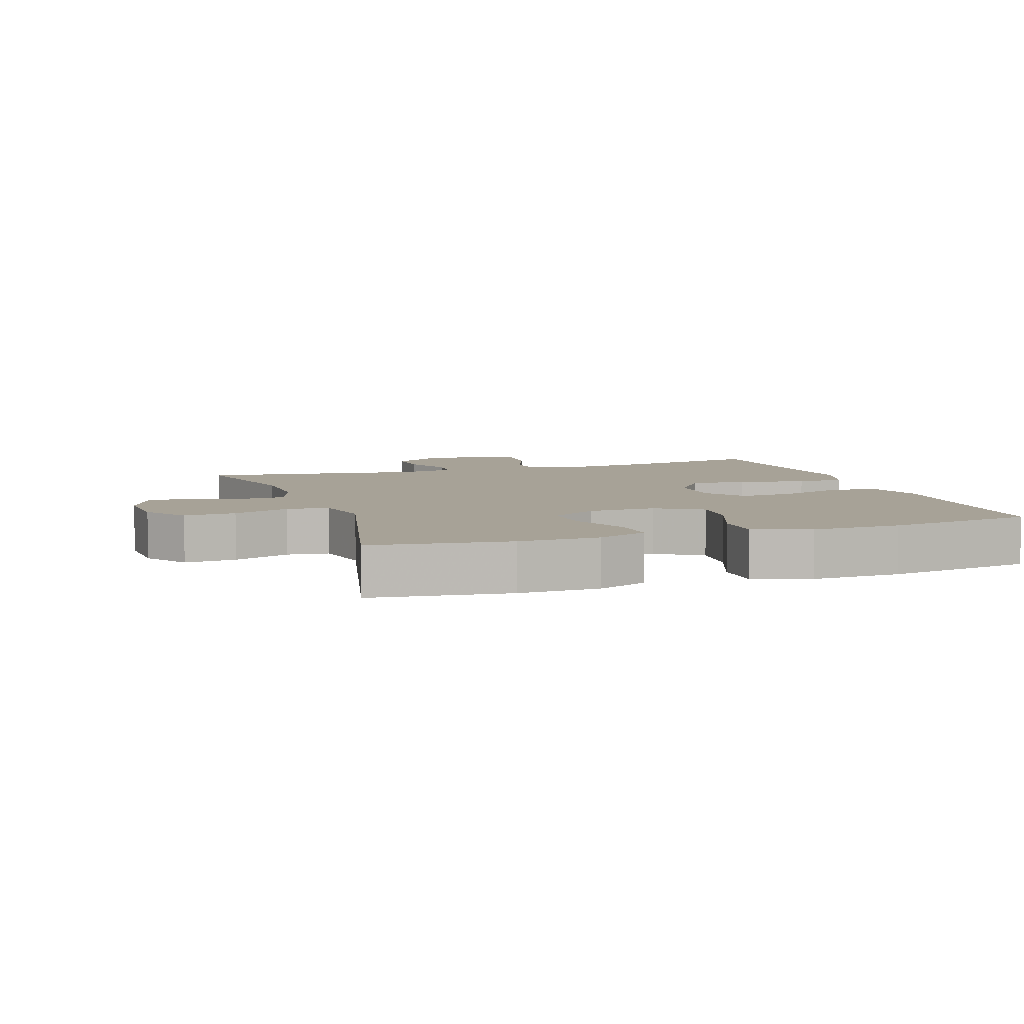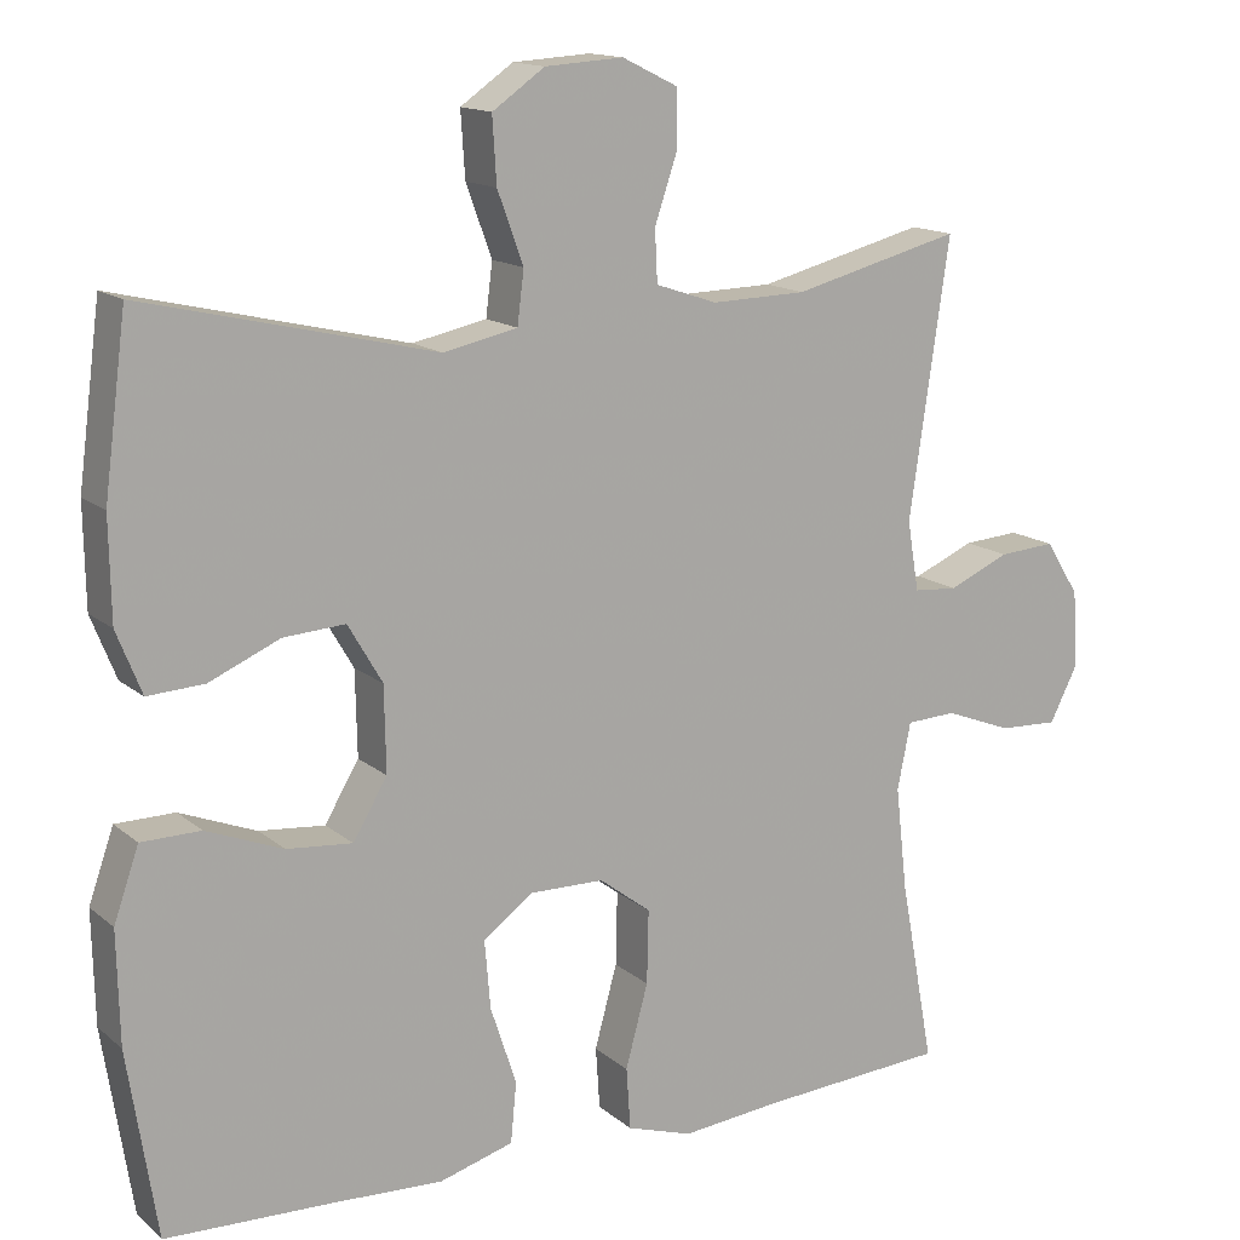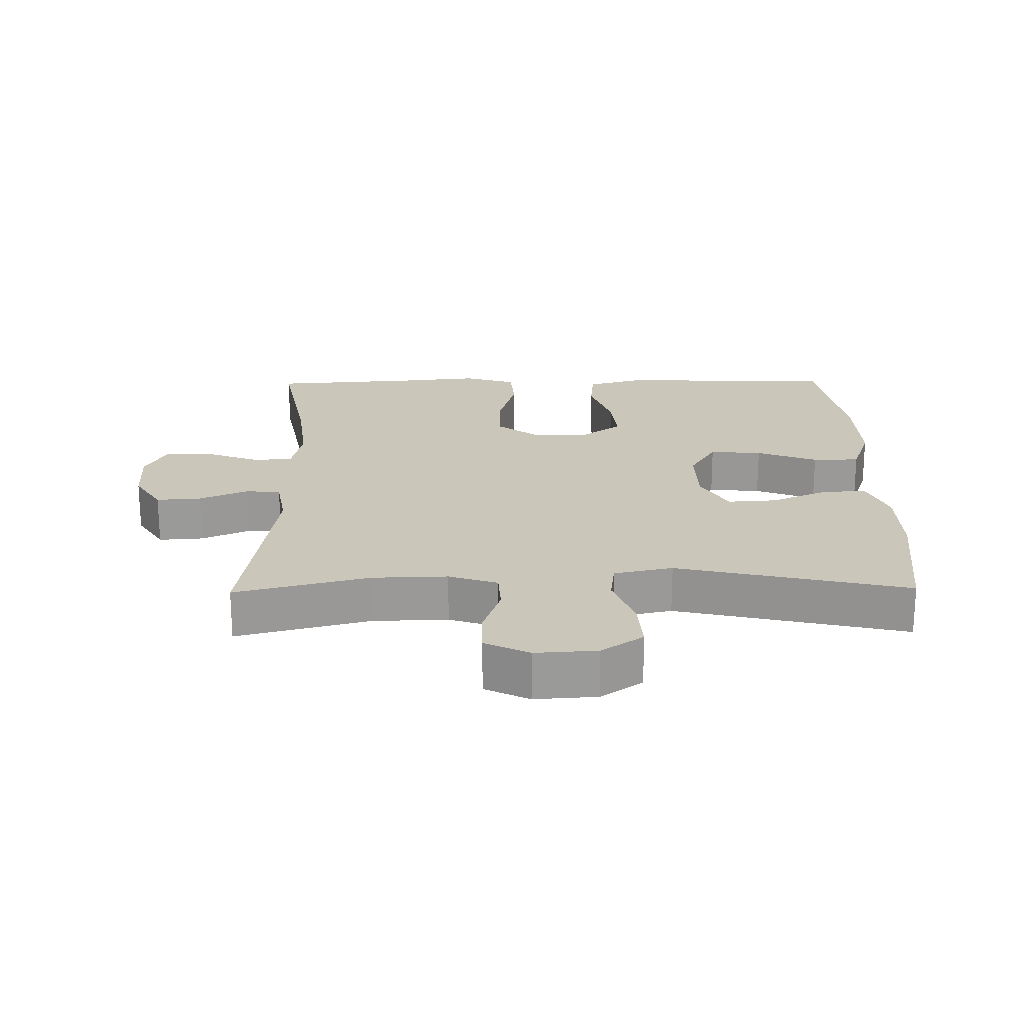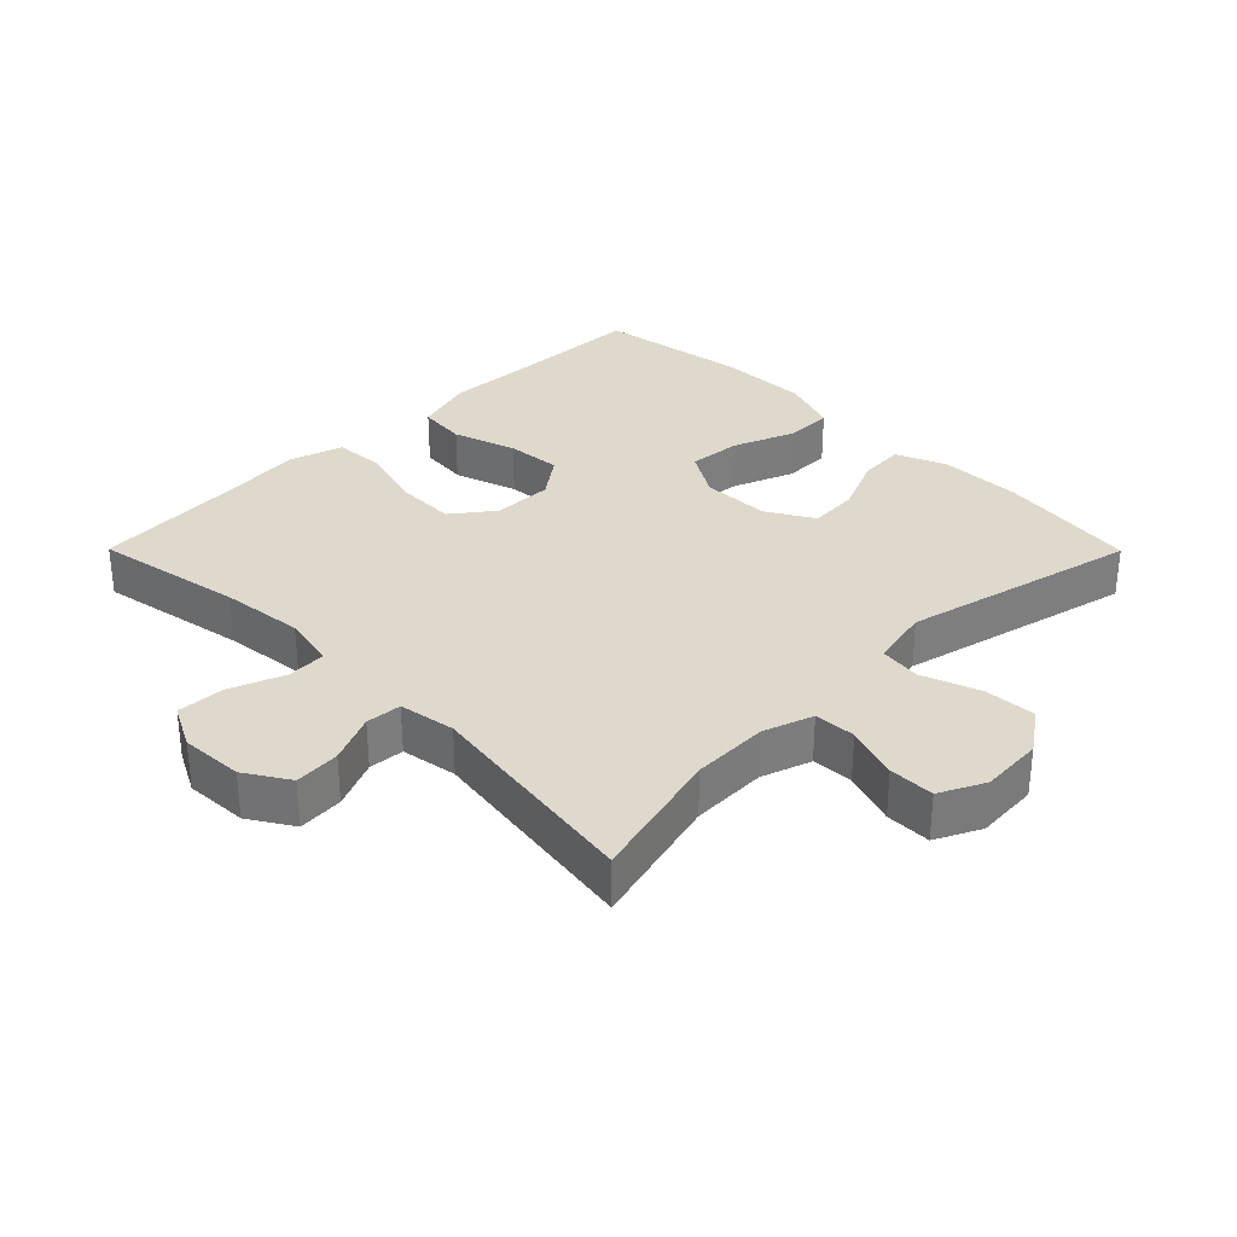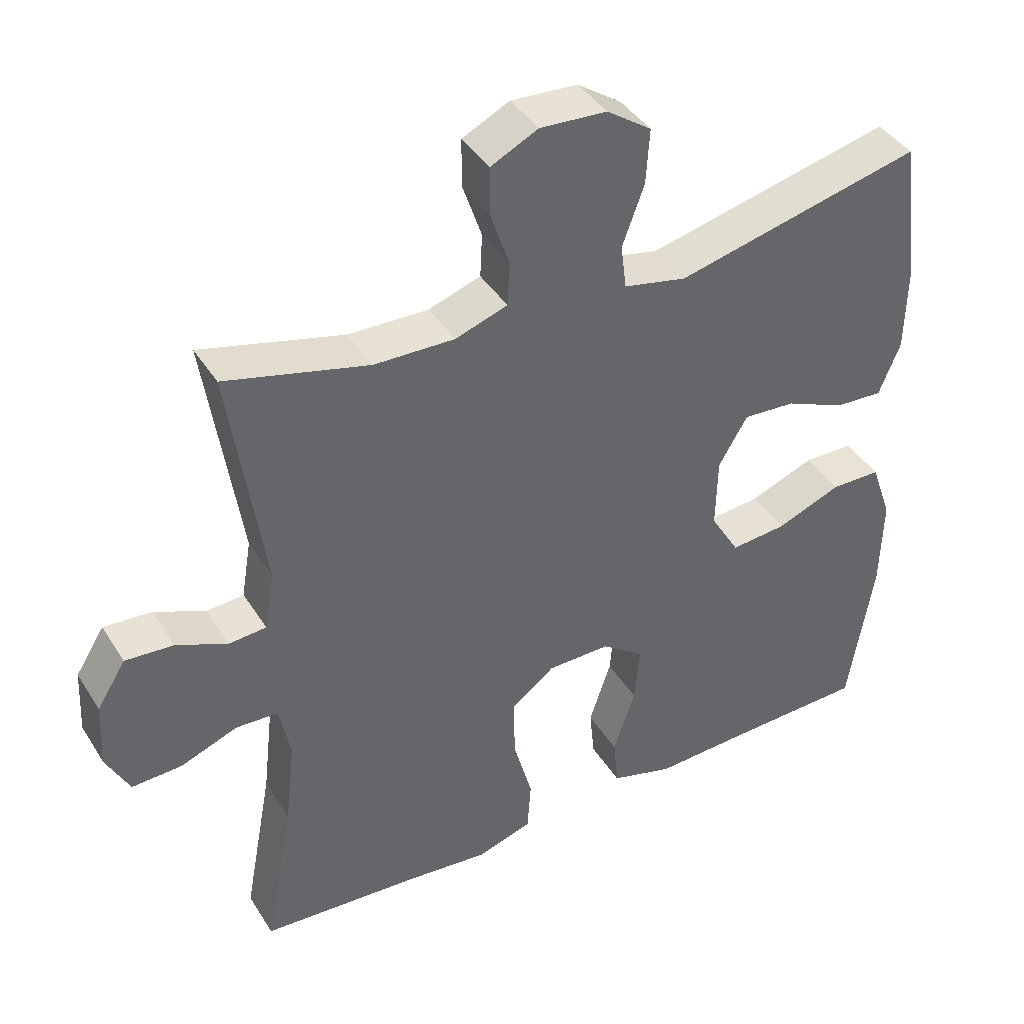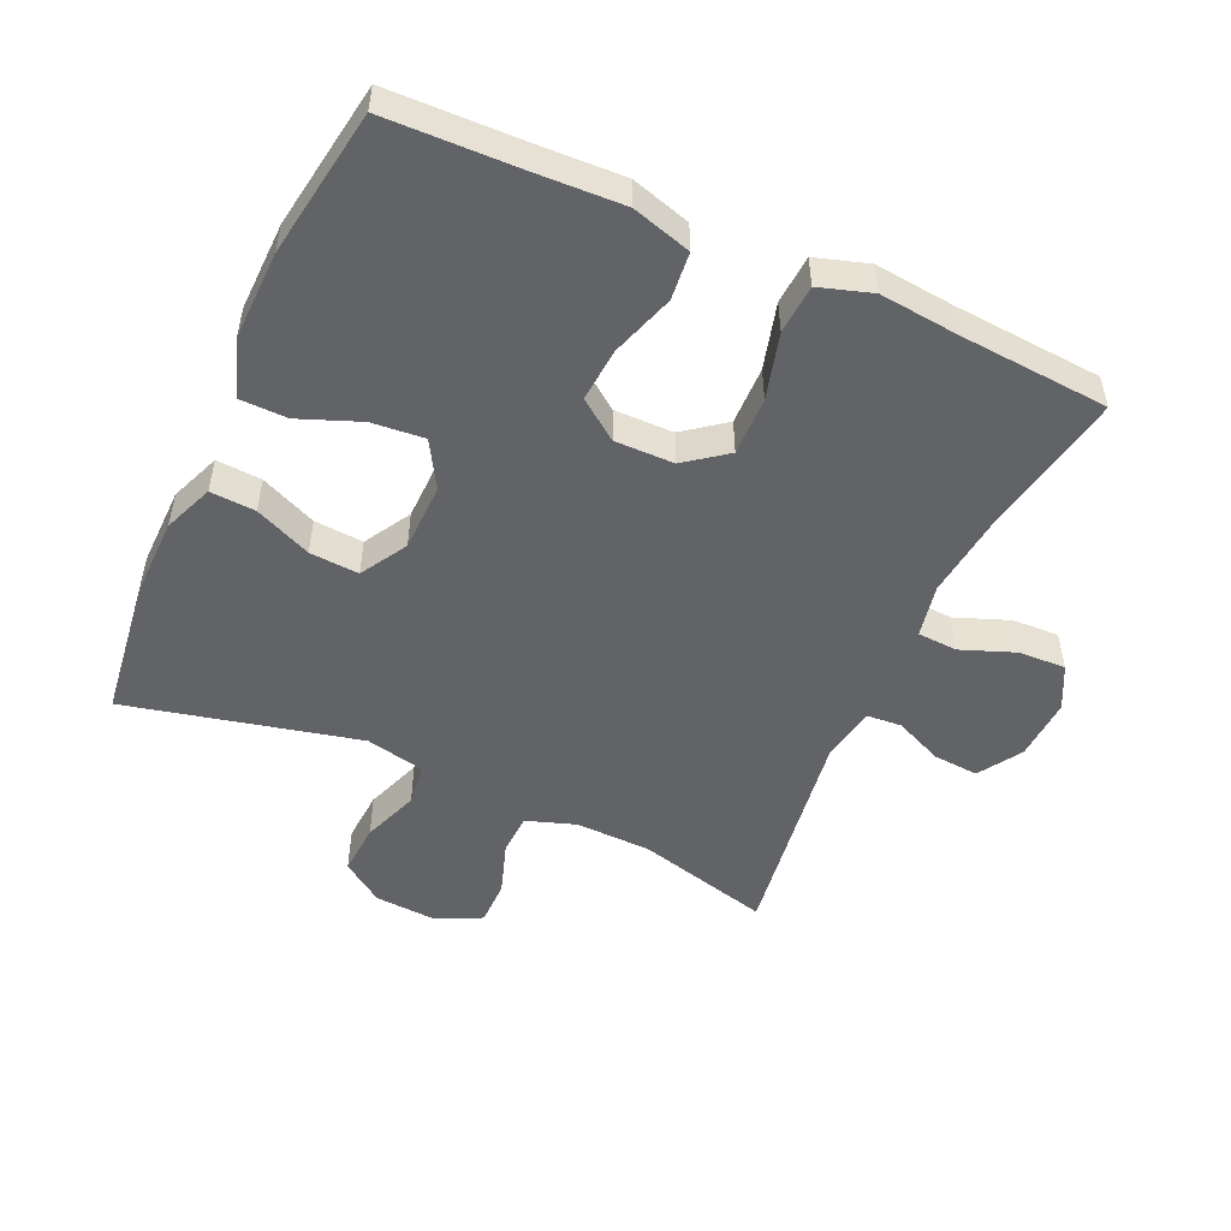
<metadata>
{"format":"obj","ext":"obj","renderer":"f3d","projection":"perspective","resolution":1024,"background":"white","views":[{"elev":6.6,"azim":71.3,"up":"+Y"},{"elev":14.4,"azim":149.4,"up":"+Z"},{"elev":21.2,"azim":-0.9,"up":"+Y"},{"elev":32.1,"azim":-44.8,"up":"+Y"},{"elev":41.1,"azim":-29.4,"up":"+Z"},{"elev":-50.9,"azim":155.6,"up":"+Y"}]}
</metadata>
<code>
v 0.5 0.07 -0.5
v 0.302 0.07 -0.506
v 0.168 0.07 -0.512
v 0.079 0.07 -0.486
v 0.072 0.07 -0.414
v 0.103 0.07 -0.32
v 0.11 0.07 -0.238
v 0.05 0.07 -0.194
v -0.039 0.07 -0.195
v -0.101 0.07 -0.242
v -0.099 0.07 -0.33
v -0.072 0.07 -0.429
v -0.077 0.07 -0.503
v -0.156 0.07 -0.528
v -0.275 0.07 -0.516
v -0.5 0.07 -0.5
v -0.459 0.07 -0.278
v -0.445 0.07 -0.154
v -0.461 0.07 -0.074
v -0.521 0.07 -0.071
v -0.602 0.07 -0.102
v -0.673 0.07 -0.105
v -0.706 0.07 -0.04
v -0.701 0.07 0.054
v -0.66 0.07 0.119
v -0.592 0.07 0.114
v -0.519 0.07 0.082
v -0.466 0.07 0.086
v -0.452 0.07 0.17
v -0.5 0.07 0.5
v -0.298 0.07 0.448
v -0.184 0.07 0.445
v -0.11 0.07 0.47
v -0.107 0.07 0.532
v -0.134 0.07 0.612
v -0.134 0.07 0.68
v -0.067 0.07 0.713
v 0.027 0.07 0.707
v 0.09 0.07 0.663
v 0.085 0.07 0.585
v 0.054 0.07 0.5
v 0.062 0.07 0.437
v 0.151 0.07 0.418
v 0.5 0.07 0.5
v 0.527 0.07 0.292
v 0.525 0.07 0.171
v 0.495 0.07 0.096
v 0.427 0.07 0.1
v 0.342 0.07 0.137
v 0.268 0.07 0.142
v 0.227 0.07 0.072
v 0.225 0.07 -0.03
v 0.266 0.07 -0.099
v 0.345 0.07 -0.092
v 0.437 0.07 -0.056
v 0.508 0.07 -0.057
v 0.538 0.07 -0.143
v 0.535 0.07 -0.277
v 0.5 0 -0.5
v 0.302 0 -0.506
v 0.168 0 -0.512
v 0.079 0 -0.486
v 0.072 0 -0.414
v 0.103 0 -0.32
v 0.11 0 -0.238
v 0.05 0 -0.194
v -0.039 0 -0.195
v -0.101 0 -0.242
v -0.099 0 -0.33
v -0.072 0 -0.429
v -0.077 0 -0.503
v -0.156 0 -0.528
v -0.275 0 -0.516
v -0.5 0 -0.5
v -0.459 0 -0.278
v -0.445 0 -0.154
v -0.461 0 -0.074
v -0.521 0 -0.071
v -0.602 0 -0.102
v -0.673 0 -0.105
v -0.706 0 -0.04
v -0.701 0 0.054
v -0.66 0 0.119
v -0.592 0 0.114
v -0.519 0 0.082
v -0.466 0 0.086
v -0.452 0 0.17
v -0.5 0 0.5
v -0.298 0 0.448
v -0.184 0 0.445
v -0.11 0 0.47
v -0.107 0 0.532
v -0.134 0 0.612
v -0.134 0 0.68
v -0.067 0 0.713
v 0.027 0 0.707
v 0.09 0 0.663
v 0.085 0 0.585
v 0.054 0 0.5
v 0.062 0 0.437
v 0.151 0 0.418
v 0.5 0 0.5
v 0.527 0 0.292
v 0.525 0 0.171
v 0.495 0 0.096
v 0.427 0 0.1
v 0.342 0 0.137
v 0.268 0 0.142
v 0.227 0 0.072
v 0.225 0 -0.03
v 0.266 0 -0.099
v 0.345 0 -0.092
v 0.437 0 -0.056
v 0.508 0 -0.057
v 0.538 0 -0.143
v 0.535 0 -0.277
f 58 1 2
f 57 58 2
f 56 57 2
f 55 56 2
f 54 55 2
f 4 5 6
f 3 4 6
f 2 3 6
f 54 2 6
f 53 54 6
f 52 53 6 7
f 51 52 7 8
f 50 51 8 9
f 47 48 49
f 46 47 49
f 45 46 49
f 44 45 49
f 43 44 49
f 42 43 49 50
f 39 40 41
f 38 39 41
f 37 38 41
f 36 37 41
f 35 36 41
f 34 35 41
f 33 34 41 42
f 50 9 10
f 42 50 10
f 33 42 10
f 32 33 10
f 29 30 31
f 32 10 11
f 31 32 11
f 29 31 11
f 28 29 11
f 25 26 27
f 24 25 27
f 23 24 27
f 22 23 27
f 21 22 27
f 20 21 27
f 19 20 27 28
f 15 16 17
f 15 17 18
f 18 19 28
f 15 18 28
f 14 15 28
f 13 14 28
f 12 13 28
f 11 12 28
f 60 59 116
f 60 116 115
f 60 115 114
f 60 114 113
f 60 113 112
f 64 63 62
f 64 62 61
f 64 61 60
f 64 60 112
f 64 112 111
f 65 64 111 110
f 66 65 110 109
f 67 66 109 108
f 107 106 105
f 107 105 104
f 107 104 103
f 107 103 102
f 107 102 101
f 108 107 101 100
f 99 98 97
f 99 97 96
f 99 96 95
f 99 95 94
f 99 94 93
f 99 93 92
f 100 99 92 91
f 68 67 108
f 68 108 100
f 68 100 91
f 68 91 90
f 89 88 87
f 69 68 90
f 69 90 89
f 69 89 87
f 69 87 86
f 85 84 83
f 85 83 82
f 85 82 81
f 85 81 80
f 85 80 79
f 85 79 78
f 86 85 78 77
f 75 74 73
f 76 75 73
f 86 77 76
f 86 76 73
f 86 73 72
f 86 72 71
f 86 71 70
f 86 70 69
f 1 59 60 2
f 2 60 61 3
f 3 61 62 4
f 4 62 63 5
f 5 63 64 6
f 6 64 65 7
f 7 65 66 8
f 8 66 67 9
f 9 67 68 10
f 10 68 69 11
f 11 69 70 12
f 12 70 71 13
f 13 71 72 14
f 14 72 73 15
f 15 73 74 16
f 16 74 75 17
f 17 75 76 18
f 18 76 77 19
f 19 77 78 20
f 20 78 79 21
f 21 79 80 22
f 22 80 81 23
f 23 81 82 24
f 24 82 83 25
f 25 83 84 26
f 26 84 85 27
f 27 85 86 28
f 28 86 87 29
f 29 87 88 30
f 30 88 89 31
f 31 89 90 32
f 32 90 91 33
f 33 91 92 34
f 34 92 93 35
f 35 93 94 36
f 36 94 95 37
f 37 95 96 38
f 38 96 97 39
f 39 97 98 40
f 40 98 99 41
f 41 99 100 42
f 42 100 101 43
f 43 101 102 44
f 44 102 103 45
f 45 103 104 46
f 46 104 105 47
f 47 105 106 48
f 48 106 107 49
f 49 107 108 50
f 50 108 109 51
f 51 109 110 52
f 52 110 111 53
f 53 111 112 54
f 54 112 113 55
f 55 113 114 56
f 56 114 115 57
f 57 115 116 58
f 58 116 59 1

</code>
